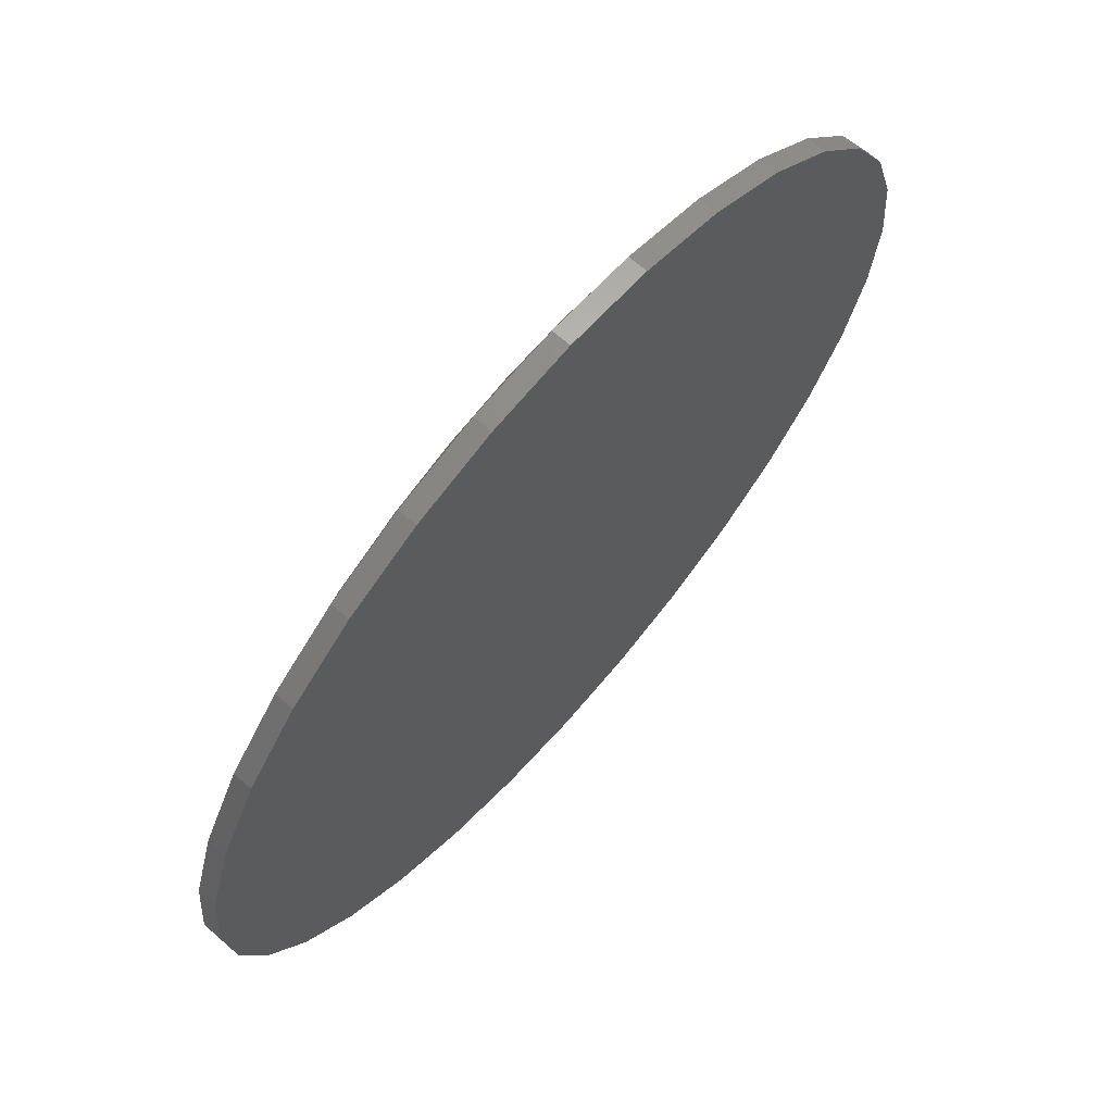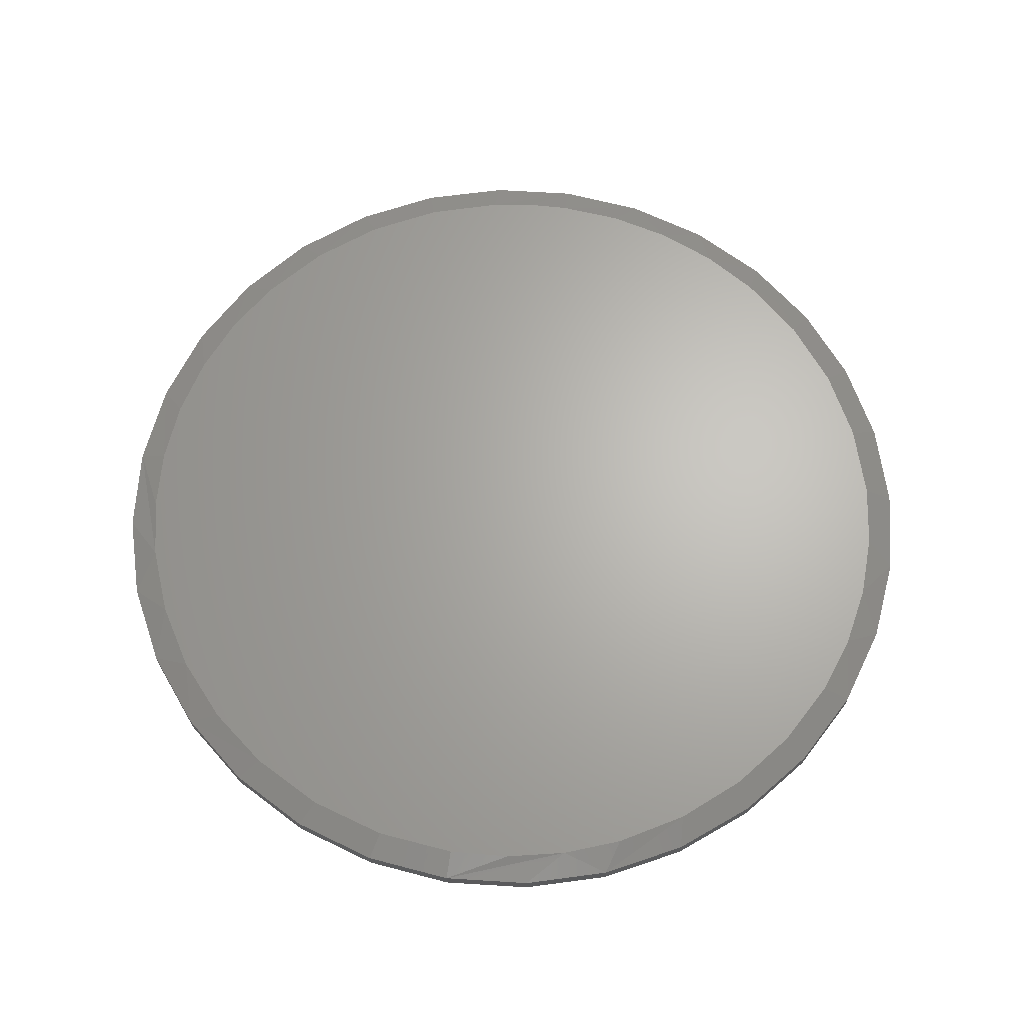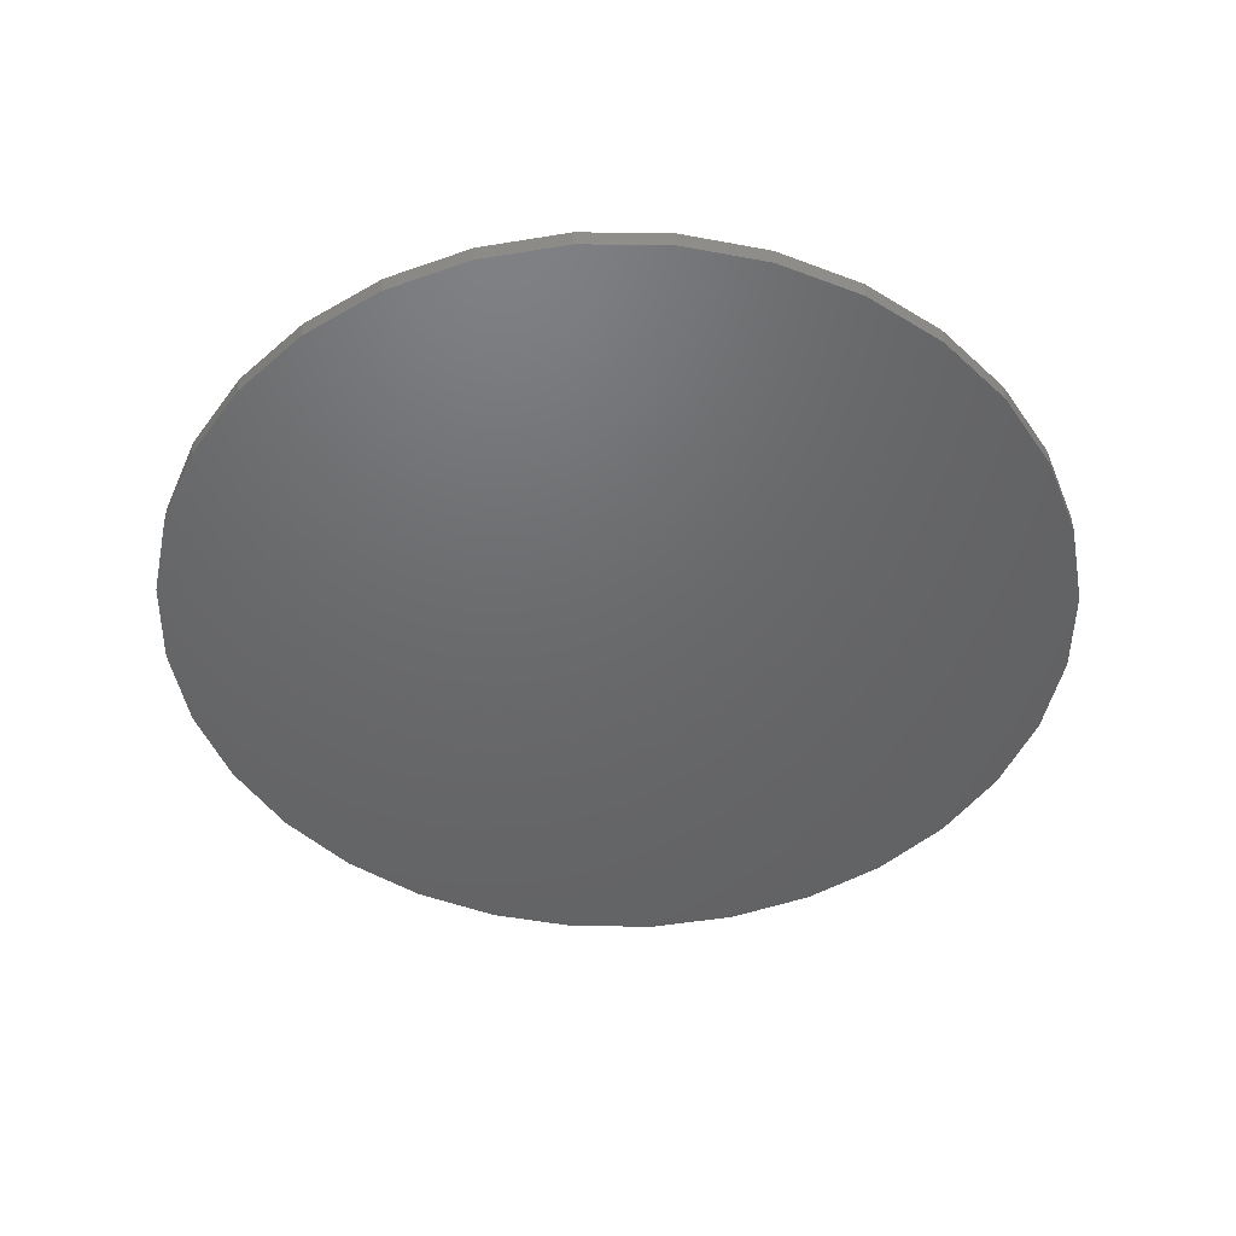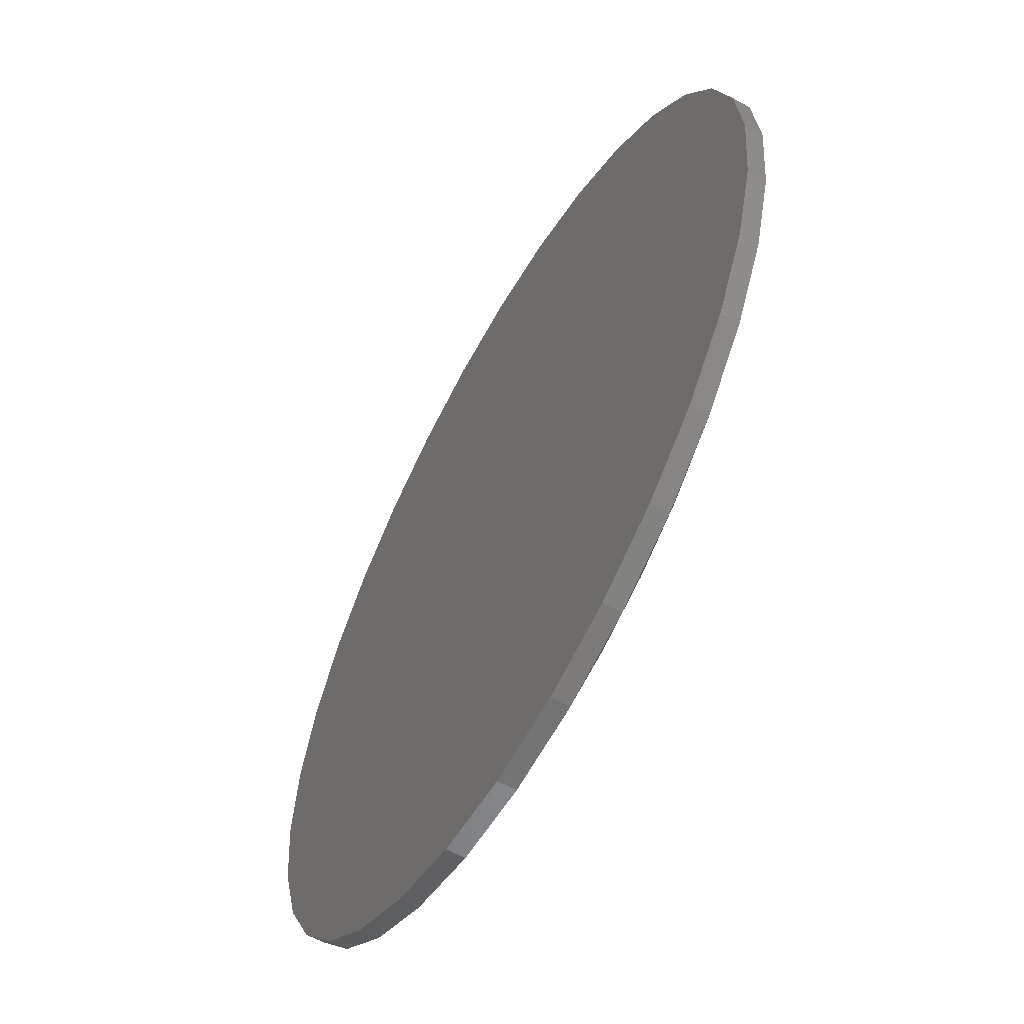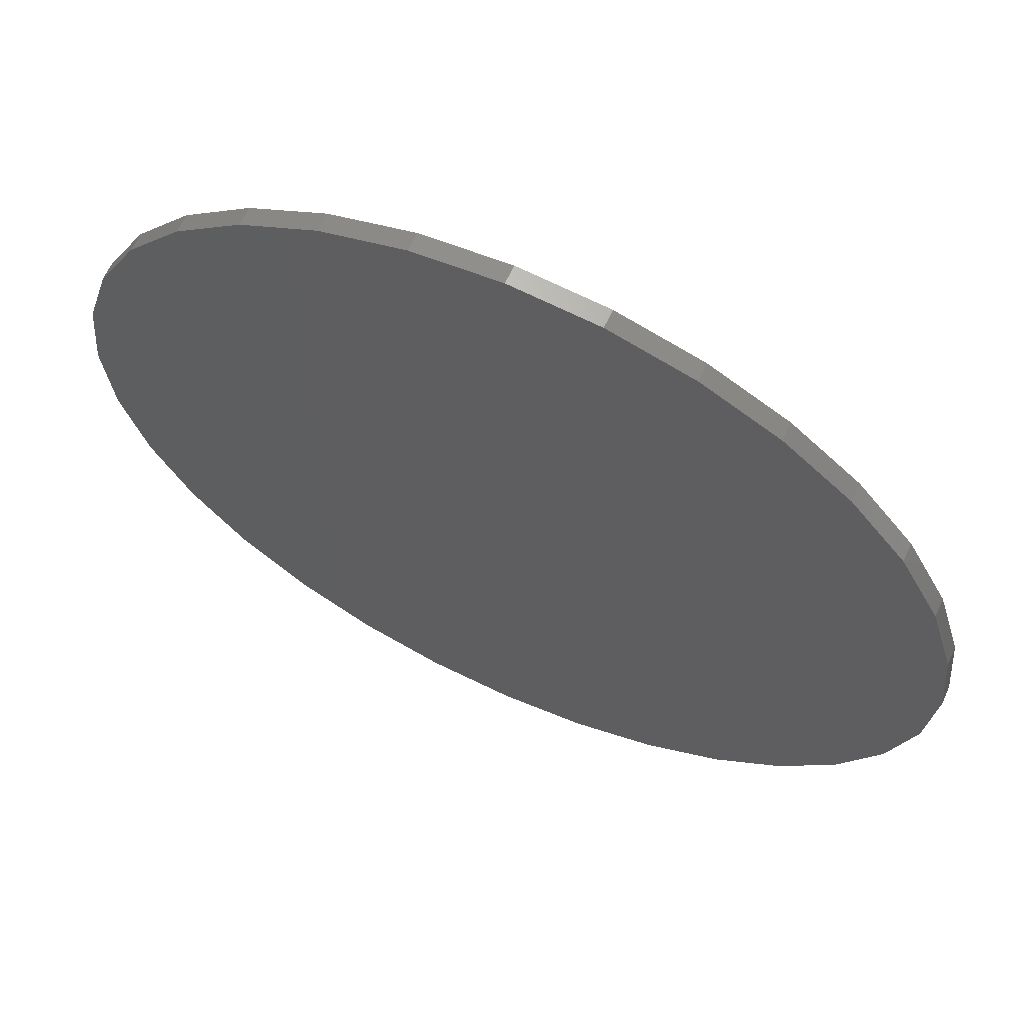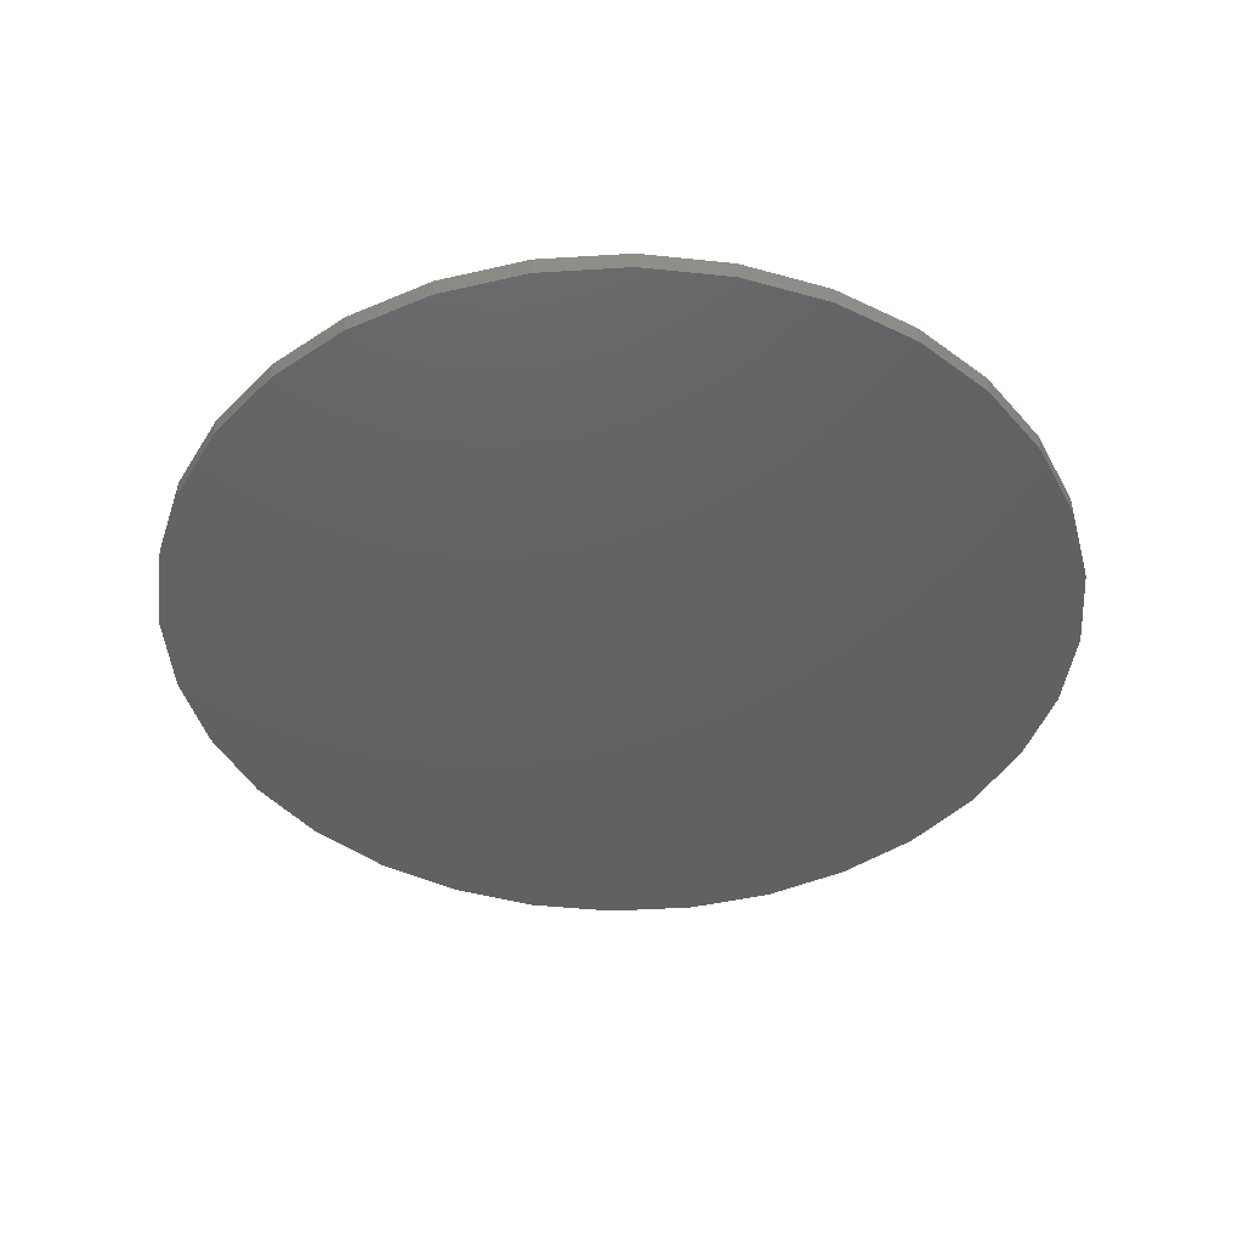
<metadata>
{"format":"stl","ext":"stl","renderer":"f3d","projection":"perspective","resolution":1024,"background":"white","views":[{"elev":68.5,"azim":-48.9,"up":"+Z"},{"elev":65.6,"azim":-80.8,"up":"+Y"},{"elev":-47.6,"azim":94.9,"up":"+Y"},{"elev":-59.9,"azim":60.7,"up":"+Z"},{"elev":64.1,"azim":24.6,"up":"+Z"},{"elev":-43.6,"azim":-57.7,"up":"+Y"}]}
</metadata>
<code>
# stl→obj: 102 verts, 200 faces
v -0.06134 0.02344 0.7076
v 0.04837 0.02344 0.7099
v 0.1571 0.02344 0.6952
v -0.1694 0.02344 0.6886
v 0.7031 0.02344 -0.1492
v -0.69 0.02344 -0.136
v 0.7149 0.02344 -0.07503
v -0.7031 0.02344 2.145e-07
v 0.7189 0.02344 -1.593e-16
v -0.6953 0.02344 0.1055
v 0.7104 0.02344 0.1096
v -0.6718 0.02344 0.2086
v 0.6851 0.02344 0.2165
v -0.6333 0.02344 0.3072
v 0.6437 0.02344 0.3183
v -0.5682 0.02344 0.4167
v 0.5871 0.02344 0.4124
v -0.4847 0.02344 0.5128
v 0.5012 0.02344 0.512
v -0.3853 0.02344 0.5924
v 0.3986 0.02344 0.5941
v -0.2732 0.02344 0.6531
v 0.2825 0.02344 0.6558
v 0.007895 0.02344 -0.711
v -0.09856 0.02344 -0.703
v 0.1175 0.02344 -0.7025
v -0.2026 0.02344 -0.6791
v 0.2244 0.02344 -0.6773
v -0.3165 0.02344 -0.6327
v 0.3262 0.02344 -0.6358
v -0.4208 0.02344 -0.5673
v 0.4203 0.02344 -0.5792
v -0.5121 0.02344 -0.4849
v 0.5199 0.02344 -0.4934
v -0.5879 0.02344 -0.388
v 0.602 0.02344 -0.3907
v -0.6511 0.02344 -0.2669
v 0.6637 0.02344 -0.2746
v 0.7658 0.007812 -2.784e-16
v 0.7658 -0.02344 -9.282e-17
v 0.7512 0.007812 -0.1479
v 0.7512 -0.02344 -0.1479
v 0.7081 0.007812 -0.29
v 0.7081 -0.02344 -0.29
v 0.6381 0.007812 -0.4211
v 0.6381 -0.02344 -0.4211
v 0.5438 0.007812 -0.5359
v 0.5438 -0.02344 -0.5359
v 0.429 0.007812 -0.6302
v 0.429 -0.02344 -0.6302
v 0.2979 0.007812 -0.7002
v 0.2979 -0.02344 -0.7002
v 0.1558 0.007812 -0.7433
v 0.1558 -0.02344 -0.7433
v 0.007895 0.007812 -0.7579
v 0.007895 -0.02344 -0.7579
v -0.14 0.007812 -0.7433
v -0.14 -0.02344 -0.7433
v -0.2821 0.007812 -0.7002
v -0.2821 -0.02344 -0.7002
v -0.4132 0.007812 -0.6302
v -0.4132 -0.02344 -0.6302
v -0.528 0.007812 -0.5359
v -0.528 -0.02344 -0.5359
v -0.6223 0.007812 -0.4211
v -0.6223 -0.02344 -0.4211
v -0.6923 0.007812 -0.29
v -0.6923 -0.02344 -0.29
v -0.7354 0.007812 -0.1479
v -0.7354 -0.02344 -0.1479
v -0.75 0.007812 9.281e-17
v -0.75 -0.02344 9.281e-17
v -0.7354 0.007812 0.1479
v -0.7354 -0.02344 0.1479
v -0.6923 0.007812 0.29
v -0.6923 -0.02344 0.29
v -0.6223 0.007812 0.4211
v -0.6223 -0.02344 0.4211
v -0.528 0.007812 0.5359
v -0.528 -0.02344 0.5359
v -0.4132 0.007812 0.6302
v -0.4132 -0.02344 0.6302
v -0.2821 0.007812 0.7002
v -0.2821 -0.02344 0.7002
v -0.14 0.007812 0.7433
v -0.14 -0.02344 0.7433
v 0.007895 0.007812 0.7579
v 0.007895 -0.02344 0.7579
v 0.1558 0.007812 0.7433
v 0.1558 -0.02344 0.7433
v 0.2979 0.007812 0.7002
v 0.2979 -0.02344 0.7002
v 0.429 0.007812 0.6302
v 0.429 -0.02344 0.6302
v 0.5438 0.007812 0.5359
v 0.5438 -0.02344 0.5359
v 0.6381 0.007812 0.4211
v 0.6381 -0.02344 0.4211
v 0.7081 0.007812 0.29
v 0.7081 -0.02344 0.29
v 0.7512 0.007812 0.1479
v 0.7512 -0.02344 0.1479
f 1 2 3
f 3 4 1
f 5 6 7
f 7 6 8
f 7 8 9
f 9 8 10
f 9 10 11
f 11 10 12
f 11 12 13
f 13 12 14
f 13 14 15
f 15 14 16
f 15 16 17
f 17 16 18
f 17 18 19
f 19 18 20
f 19 20 21
f 21 20 22
f 21 22 23
f 23 22 4
f 23 4 3
f 24 25 26
f 26 25 27
f 26 27 28
f 28 27 29
f 28 29 30
f 30 29 31
f 30 31 32
f 32 31 33
f 32 33 34
f 34 33 35
f 34 35 36
f 36 35 37
f 36 37 38
f 38 37 6
f 38 6 5
f 39 40 41
f 41 40 42
f 41 42 43
f 43 42 44
f 43 44 45
f 45 44 46
f 45 46 47
f 47 46 48
f 47 48 49
f 49 48 50
f 49 50 51
f 51 50 52
f 51 52 53
f 53 52 54
f 53 54 55
f 55 54 56
f 55 56 57
f 57 56 58
f 57 58 59
f 59 58 60
f 59 60 61
f 61 60 62
f 61 62 63
f 63 62 64
f 63 64 65
f 65 64 66
f 65 66 67
f 67 66 68
f 67 68 69
f 69 68 70
f 69 70 71
f 71 70 72
f 71 72 73
f 73 72 74
f 73 74 75
f 75 74 76
f 75 76 77
f 77 76 78
f 77 78 79
f 79 78 80
f 79 80 81
f 81 80 82
f 81 82 83
f 83 82 84
f 83 84 85
f 85 84 86
f 85 86 87
f 87 86 88
f 87 88 89
f 89 88 90
f 89 90 91
f 91 90 92
f 91 92 93
f 93 92 94
f 93 94 95
f 95 94 96
f 95 96 97
f 97 96 98
f 97 98 99
f 99 98 100
f 99 100 101
f 101 100 102
f 101 102 39
f 39 102 40
f 15 97 99
f 15 99 13
f 99 101 13
f 1 85 87
f 83 85 4
f 4 85 1
f 73 75 12
f 12 75 14
f 71 73 12
f 71 12 10
f 71 10 8
f 39 9 101
f 101 9 11
f 101 11 13
f 23 91 21
f 21 91 93
f 21 93 19
f 19 93 95
f 19 95 17
f 17 95 97
f 17 97 15
f 91 23 89
f 89 23 3
f 89 3 87
f 87 3 2
f 87 2 1
f 14 75 16
f 16 75 77
f 16 77 18
f 18 77 79
f 18 79 20
f 20 79 81
f 20 81 22
f 22 81 83
f 22 83 4
f 29 59 61
f 29 61 31
f 61 63 31
f 27 55 57
f 57 59 27
f 27 59 29
f 30 49 51
f 30 51 28
f 51 53 28
f 55 27 25
f 55 25 24
f 39 41 5
f 39 5 7
f 39 7 9
f 35 65 37
f 37 65 67
f 37 67 6
f 6 67 69
f 6 69 8
f 8 69 71
f 65 35 63
f 63 35 33
f 63 33 31
f 55 24 53
f 53 24 26
f 53 26 28
f 38 43 36
f 36 43 45
f 36 45 34
f 34 45 47
f 34 47 32
f 32 47 49
f 32 49 30
f 38 5 43
f 43 5 41
f 86 90 88
f 90 86 92
f 92 86 84
f 92 84 94
f 94 84 82
f 94 82 96
f 96 82 80
f 96 80 98
f 98 80 78
f 98 78 100
f 100 78 76
f 100 76 102
f 102 76 74
f 102 74 40
f 40 74 72
f 40 72 42
f 42 72 70
f 42 70 44
f 44 70 68
f 44 68 46
f 46 68 66
f 46 66 48
f 48 66 64
f 48 64 50
f 50 64 62
f 50 62 52
f 52 62 60
f 52 60 54
f 54 60 58
f 54 58 56

</code>
